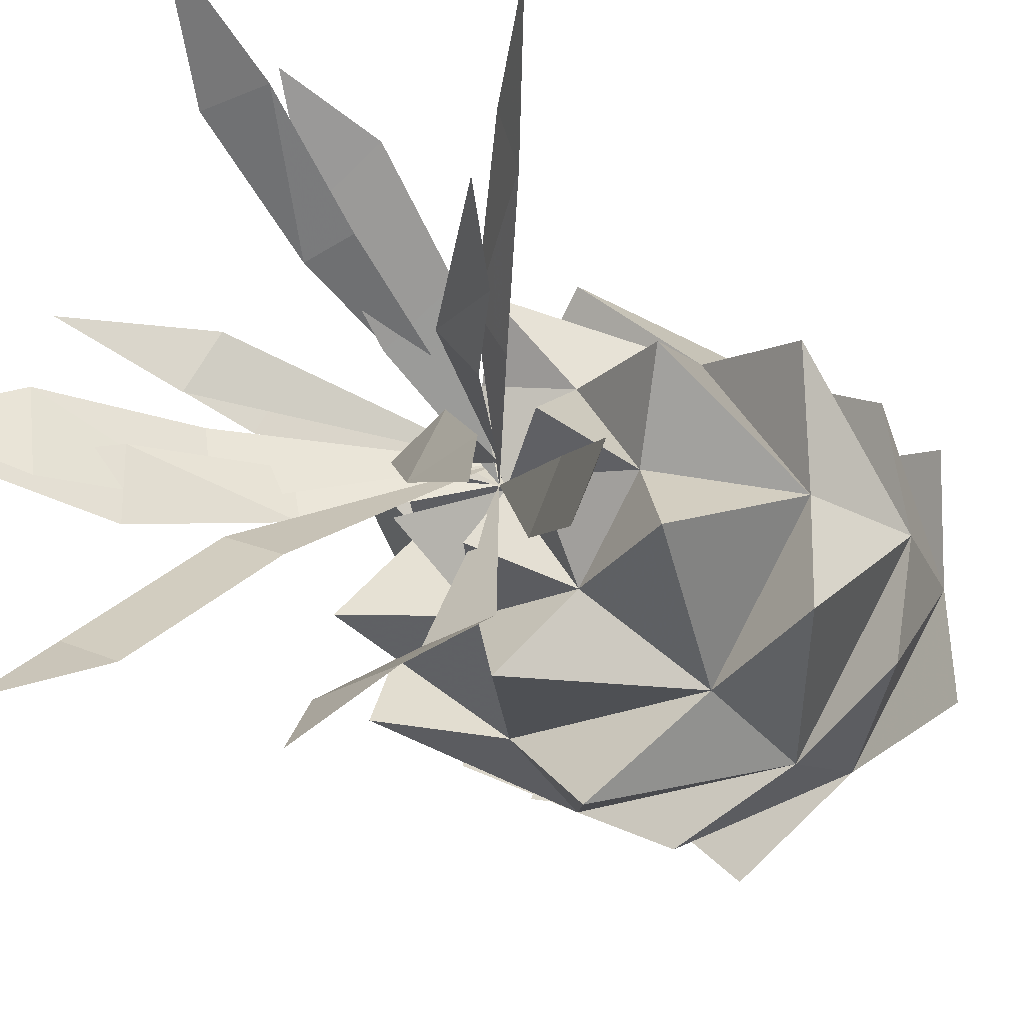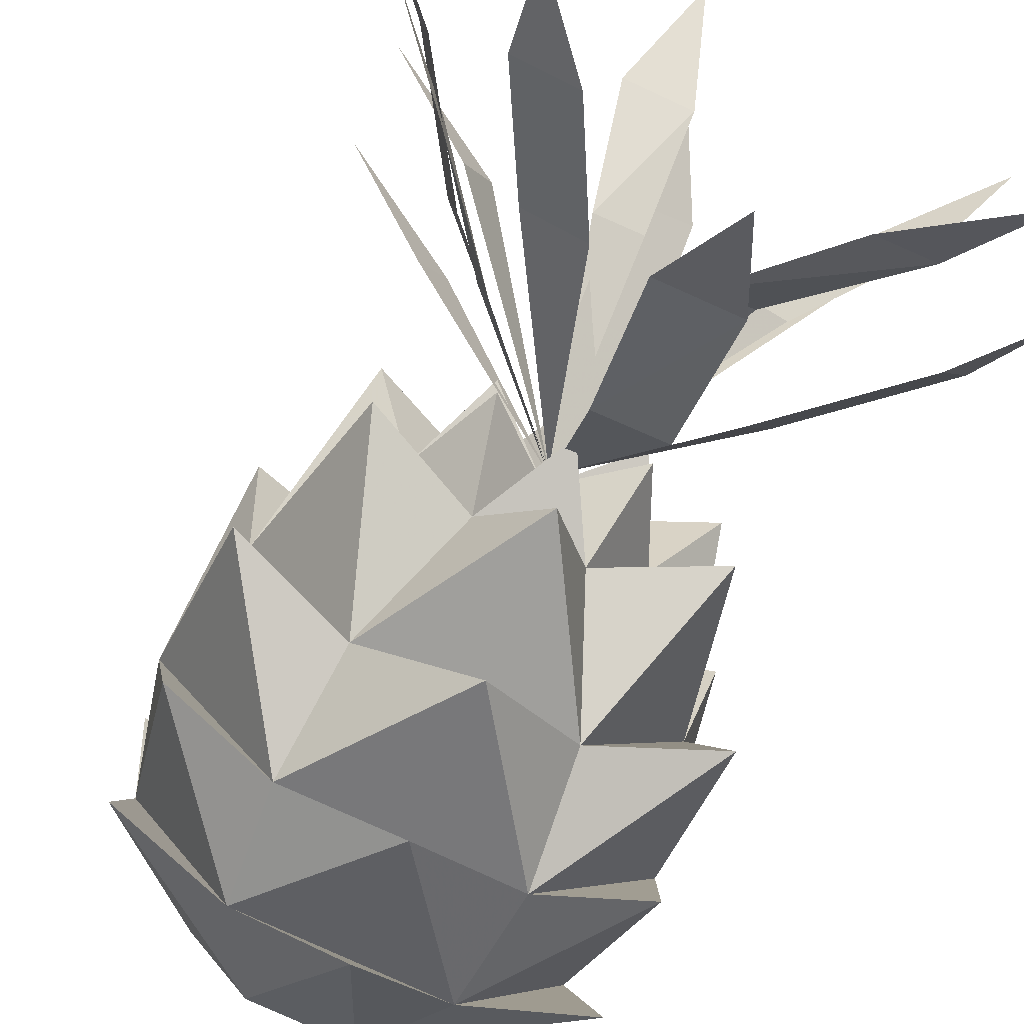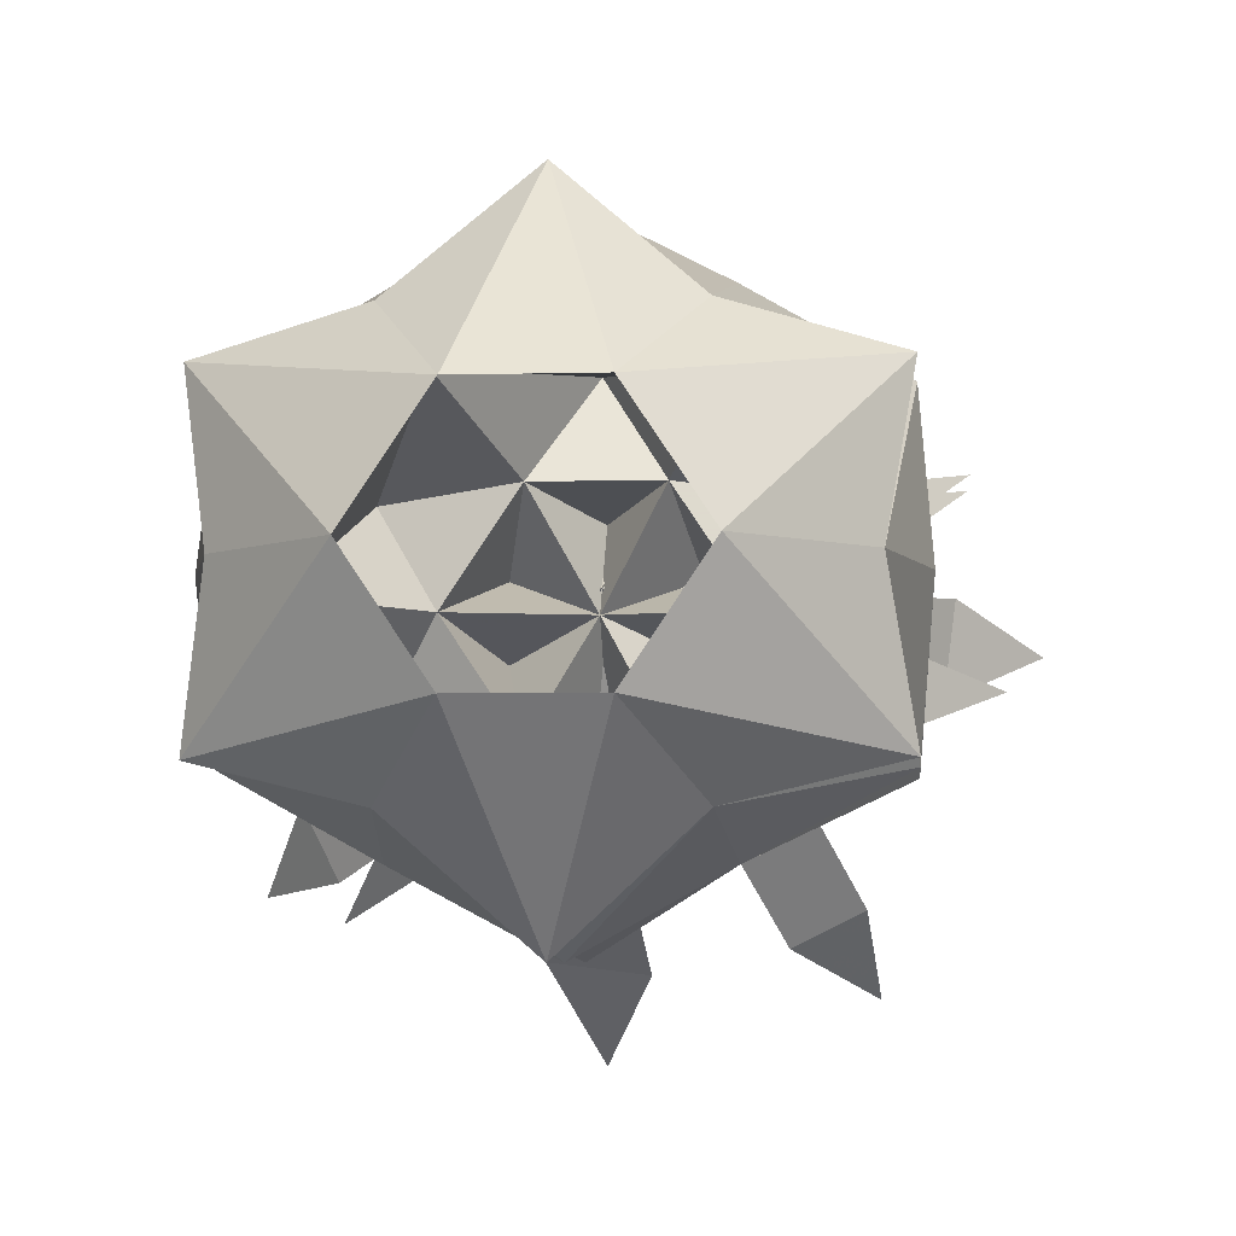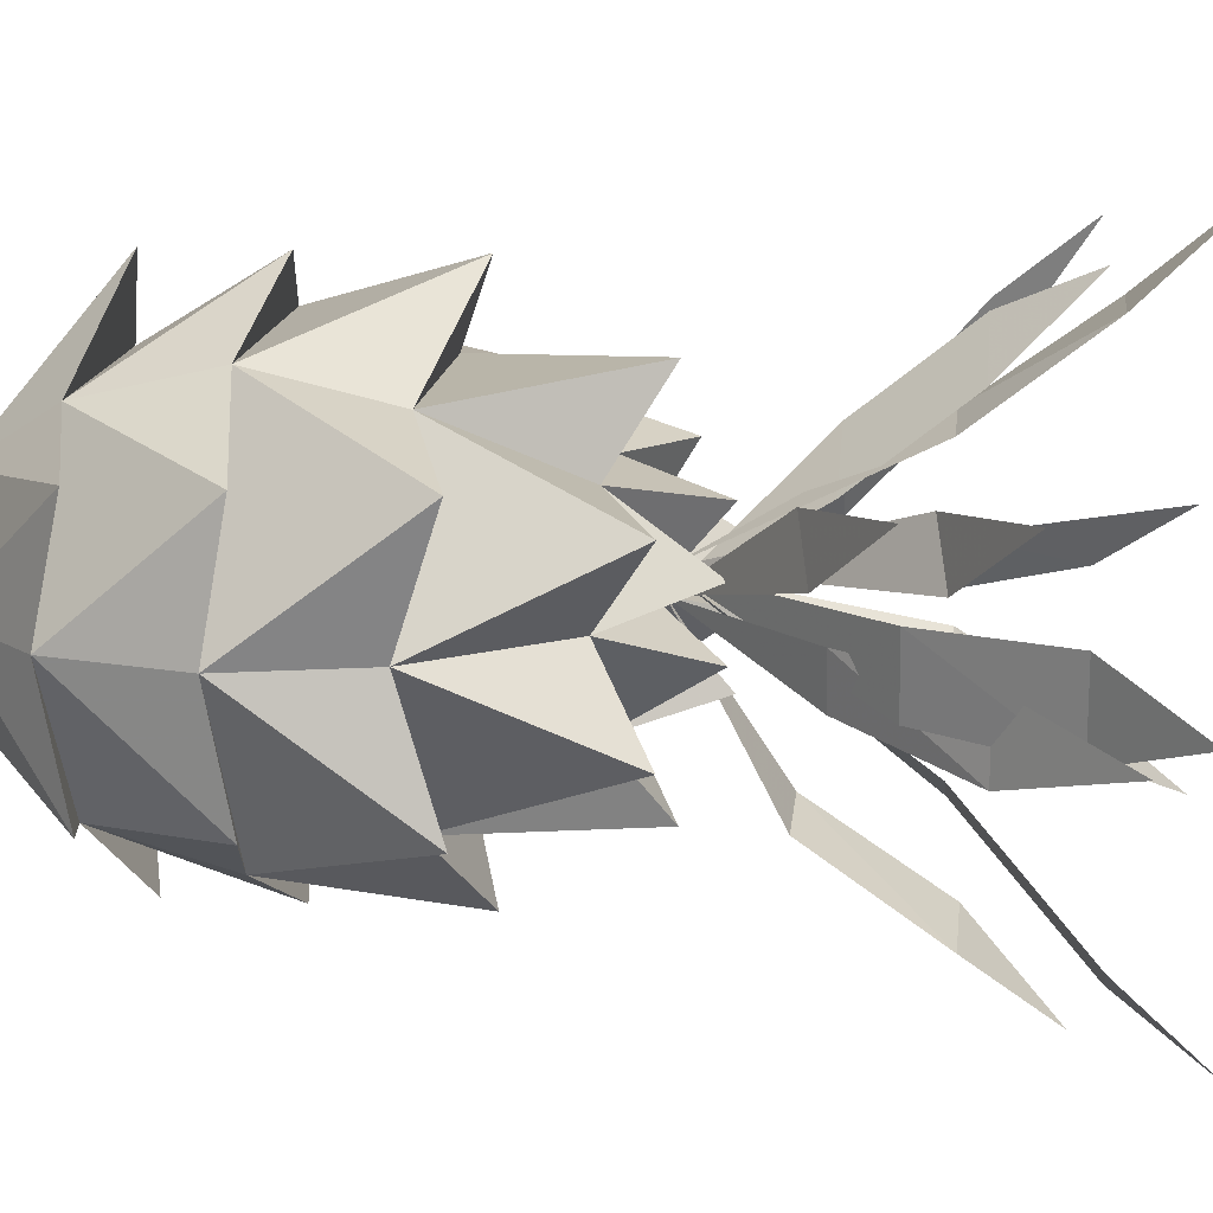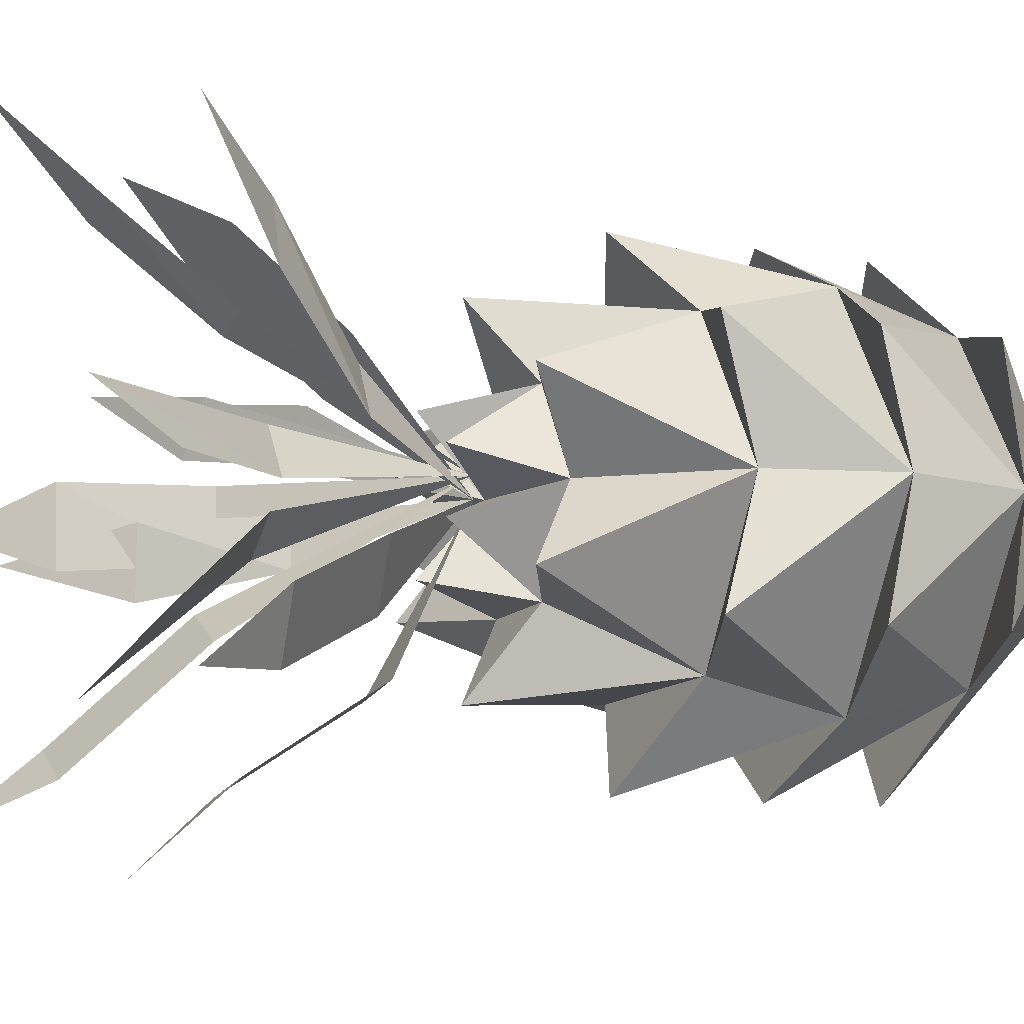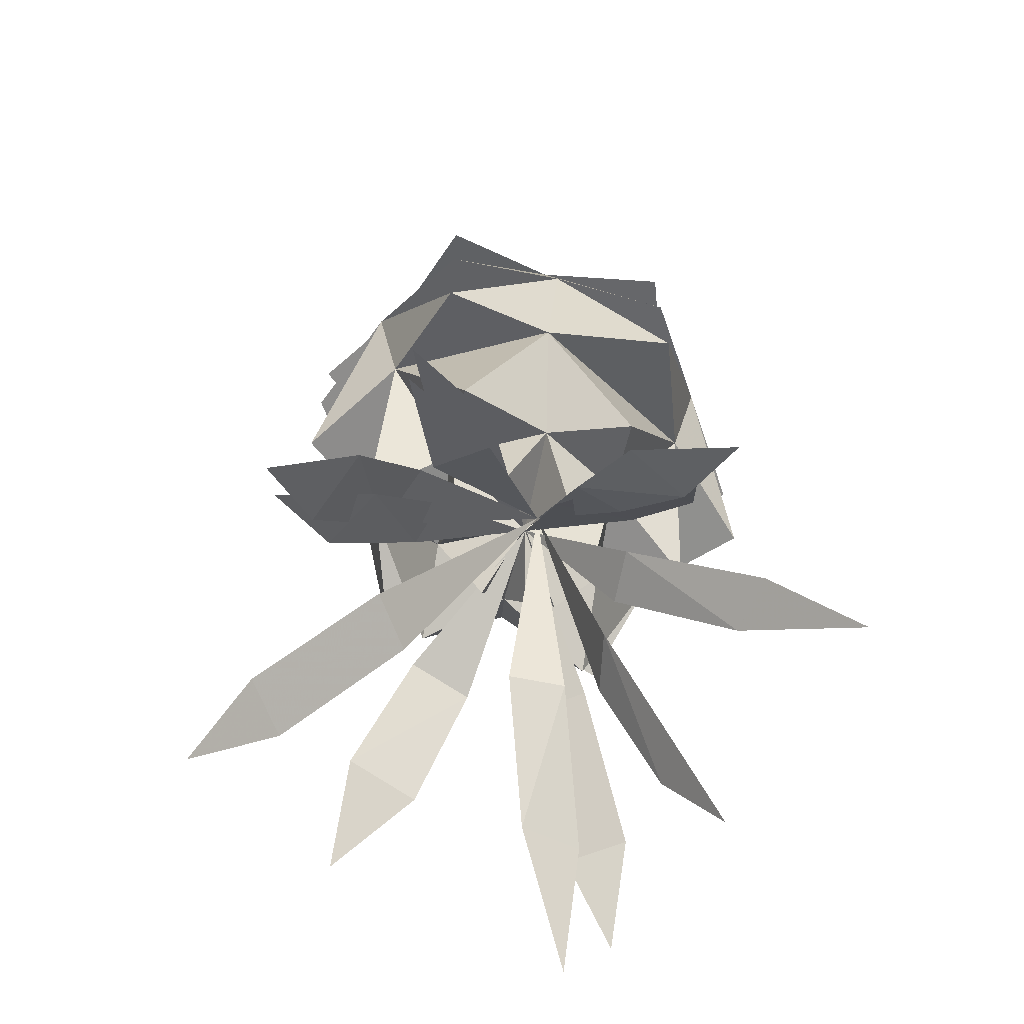
<metadata>
{"format":"obj","ext":"obj","renderer":"f3d","projection":"perspective","resolution":1024,"background":"white","views":[{"elev":-24.8,"azim":34.5,"up":"+Z"},{"elev":-77.7,"azim":-24.8,"up":"+Z"},{"elev":-5.5,"azim":-175.3,"up":"+Z"},{"elev":15.1,"azim":-83.2,"up":"+Z"},{"elev":-10.8,"azim":68.3,"up":"+Z"},{"elev":-68.0,"azim":-42.2,"up":"+Y"}]}
</metadata>
<code>
v 0.07031 -0.4766 0.03125
v 0.04688 -0.4766 0.07031
v 0 -0.3828 0
v 0.1172 -0.5547 0.1484
v 0.1328 -0.5547 0.1016
v 0.1797 -0.6172 0.1875
v -0.007812 -0.4531 -0.1328
v 0.04688 -0.4531 -0.125
v 0.04688 -0.5469 -0.1875
v -0.01562 -0.5469 -0.1953
v 0.01562 -0.6094 -0.25
v -0.1094 -0.4609 0.07812
v -0.1328 -0.4688 0.03906
v -0.2031 -0.5156 0.09375
v -0.09375 -0.4766 0
v -0.08594 -0.4766 -0.03906
v -0.1562 -0.5625 -0.05469
v -0.1562 -0.5625 0
v -0.2266 -0.6406 -0.02344
v 0.08594 -0.4766 -0.09375
v 0.1094 -0.4766 -0.04688
v 0.1953 -0.5625 -0.09375
v 0.1719 -0.5625 -0.1406
v 0.2266 -0.625 -0.1484
v 0.03125 -0.4766 0.09375
v -0.02344 -0.4766 0.0625
v -0.02344 -0.5547 0.125
v 0.03125 -0.5547 0.1562
v 0 -0.6172 0.1875
v 0.03906 0 -0.07031
v 0.1719 -0.09375 -0.09375
v 0.07812 -0.07031 -0.1172
v 0 -0.09375 -0.1875
v -0.03906 0 -0.07031
v -0.07812 -0.07031 -0.1172
v -0.1719 -0.09375 -0.09375
v -0.08594 0 0
v -0.1562 -0.07031 0
v -0.1719 -0.09375 0.09375
v -0.03906 0 0.07031
v -0.07812 -0.07031 0.1172
v 0 -0.09375 0.1875
v 0.03906 0 0.07031
v 0.07812 -0.07031 0.1172
v 0.1719 -0.09375 0.09375
v 0.08594 0 0
v 0.1562 -0.07031 0
v 0.1719 -0.1797 -0.09375
v 0.1797 -0.1641 0
v 0.08594 -0.1641 -0.1406
v 0.1562 -0.2578 0
v 0.1719 -0.2891 -0.09375
v 0.1719 -0.2891 0.09375
v 0.07812 -0.2578 0.1172
v 0.125 -0.3906 0.0625
v 0.08594 -0.3516 0
v 0.125 -0.3906 -0.0625
v 0.07812 -0.2578 -0.1172
v 0.03906 -0.3516 -0.07031
v 0 -0.3906 -0.1328
v -0.07812 -0.2578 -0.1172
v 0 -0.2891 -0.1875
v -0.08594 -0.1641 -0.1406
v 0 -0.1797 -0.1875
v 0 -0.375 0
v 0.05469 -0.4219 -0.02344
v 0.05469 -0.4219 0.02344
v 0.03906 -0.3516 0.07031
v 0 -0.4219 0.05469
v -0.03906 -0.3516 0.07031
v -0.05469 -0.4219 0.02344
v -0.08594 -0.3516 0
v -0.05469 -0.4219 -0.02344
v -0.03906 -0.3516 -0.07031
v 0 -0.4219 -0.05469
v -0.125 -0.3906 -0.0625
v -0.1562 -0.2578 0
v -0.1719 -0.2891 -0.09375
v -0.1719 -0.1797 -0.09375
v -0.1797 -0.1641 0
v -0.1719 -0.1797 0.09375
v -0.1719 -0.2891 0.09375
v -0.08594 -0.1641 0.1406
v 0 -0.1797 0.1875
v -0.125 -0.3906 0.0625
v -0.07812 -0.2578 0.1172
v 0 -0.2891 0.1875
v 0.08594 -0.1641 0.1406
v 0.1719 -0.1797 0.09375
v 0 -0.3906 0.1328
v 0.03125 -0.5391 -0.05469
v 0.07031 -0.5391 -0.03125
v 0 -0.3828 0.01562
v 0.1484 -0.6172 -0.1016
v 0.1016 -0.6172 -0.1172
v 0.1875 -0.6797 -0.1641
v -0.1328 -0.5156 0.02344
v -0.125 -0.5156 -0.03125
v -0.1875 -0.6094 -0.03125
v -0.1953 -0.6094 0.03125
v -0.25 -0.6719 0
v -0.1094 -0.5312 0.07812
v -0.1328 -0.5391 0.03906
v -0.2031 -0.5859 0.09375
v 0 -0.5391 0.1094
v -0.03906 -0.5391 0.1016
v -0.05469 -0.625 0.1719
v 0 -0.625 0.1719
v -0.02344 -0.7031 0.2422
v -0.09375 -0.5391 -0.07031
v -0.04688 -0.5391 -0.09375
v -0.09375 -0.625 -0.1797
v -0.1406 -0.625 -0.1562
v -0.1484 -0.6875 -0.2109
v 0.09375 -0.5391 -0.01562
v 0.0625 -0.5391 0.02344
v 0.1875 -0.6797 0.01562
v 0.1562 -0.6172 -0.01562
f 1 2 3
f 1 3 2
f 7 8 3
f 7 3 8
f 12 13 3
f 12 3 13
f 15 16 3
f 15 3 16
f 20 21 3
f 20 3 21
f 25 26 3
f 25 3 26
f 91 92 93
f 91 93 92
f 97 98 93
f 97 93 98
f 102 103 93
f 102 93 103
f 105 106 93
f 105 93 106
f 110 111 93
f 110 93 111
f 115 116 93
f 115 93 116
f 1 2 4
f 1 4 5
f 1 5 2
f 2 5 4
f 7 8 9
f 7 9 10
f 7 10 8
f 8 10 9
f 12 13 14
f 12 14 13
f 15 16 17
f 15 17 18
f 15 18 16
f 16 18 17
f 20 21 22
f 20 22 23
f 20 23 21
f 21 23 22
f 25 26 27
f 25 27 28
f 25 28 26
f 26 28 27
f 91 92 94
f 91 94 95
f 91 95 92
f 92 95 94
f 97 98 99
f 97 99 100
f 97 100 98
f 98 100 99
f 102 103 104
f 102 104 103
f 105 106 107
f 105 107 108
f 105 108 106
f 106 108 107
f 110 111 112
f 110 112 113
f 110 113 111
f 111 113 112
f 4 5 6
f 4 6 5
f 9 10 11
f 9 11 10
f 17 18 19
f 17 19 18
f 22 23 24
f 22 24 23
f 27 28 29
f 27 29 28
f 94 95 96
f 94 96 95
f 99 100 101
f 99 101 100
f 107 108 109
f 107 109 108
f 112 113 114
f 112 114 113
f 115 116 117
f 115 117 118
f 115 118 116
f 116 118 117
f 30 31 32
f 30 32 33
f 34 33 35
f 34 35 36
f 37 36 38
f 37 38 39
f 40 39 41
f 40 41 42
f 43 42 44
f 43 44 45
f 46 45 47
f 46 47 31
f 48 47 49
f 48 50 32
f 51 52 49
f 51 49 53
f 51 55 56
f 51 56 57
f 52 58 50
f 58 57 59
f 58 59 60
f 58 62 50
f 50 64 32
f 65 66 56
f 65 56 67
f 65 67 68
f 65 68 69
f 65 69 70
f 65 70 71
f 65 71 72
f 65 72 73
f 65 73 74
f 65 74 75
f 65 75 59
f 65 59 66
f 61 60 74
f 61 74 76
f 61 78 63
f 61 63 62
f 35 64 63
f 35 63 79
f 38 79 80
f 38 80 81
f 80 78 77
f 80 77 82
f 81 83 41
f 41 83 84
f 77 76 72
f 77 72 85
f 82 86 83
f 83 86 87
f 84 88 44
f 44 88 89
f 86 85 70
f 86 70 90
f 87 54 88
f 88 54 53
f 89 49 47
f 54 90 68
f 54 68 55
f 30 33 34
f 34 36 37
f 37 39 40
f 40 42 43
f 43 45 46
f 46 31 30
f 48 32 47
f 51 54 55
f 51 57 58
f 52 50 49
f 58 60 61
f 50 62 63
f 32 64 35
f 66 59 56
f 61 76 77
f 35 79 38
f 38 81 41
f 80 82 83
f 41 84 44
f 77 85 86
f 83 87 88
f 44 89 47
f 86 90 54
f 88 53 49
f 56 68 67
f 59 75 74
f 70 69 68
f 72 71 70
f 74 73 72
f 63 78 80
f 48 49 50
f 47 32 31
f 51 53 54
f 51 58 52
f 58 61 62
f 50 63 64
f 32 35 33
f 56 59 57
f 61 77 78
f 35 38 36
f 38 41 39
f 80 83 81
f 41 44 42
f 77 86 82
f 83 88 84
f 44 47 45
f 86 54 87
f 88 49 89
f 55 68 56
f 59 74 60
f 70 68 90
f 72 70 85
f 74 72 76
f 63 80 79

</code>
